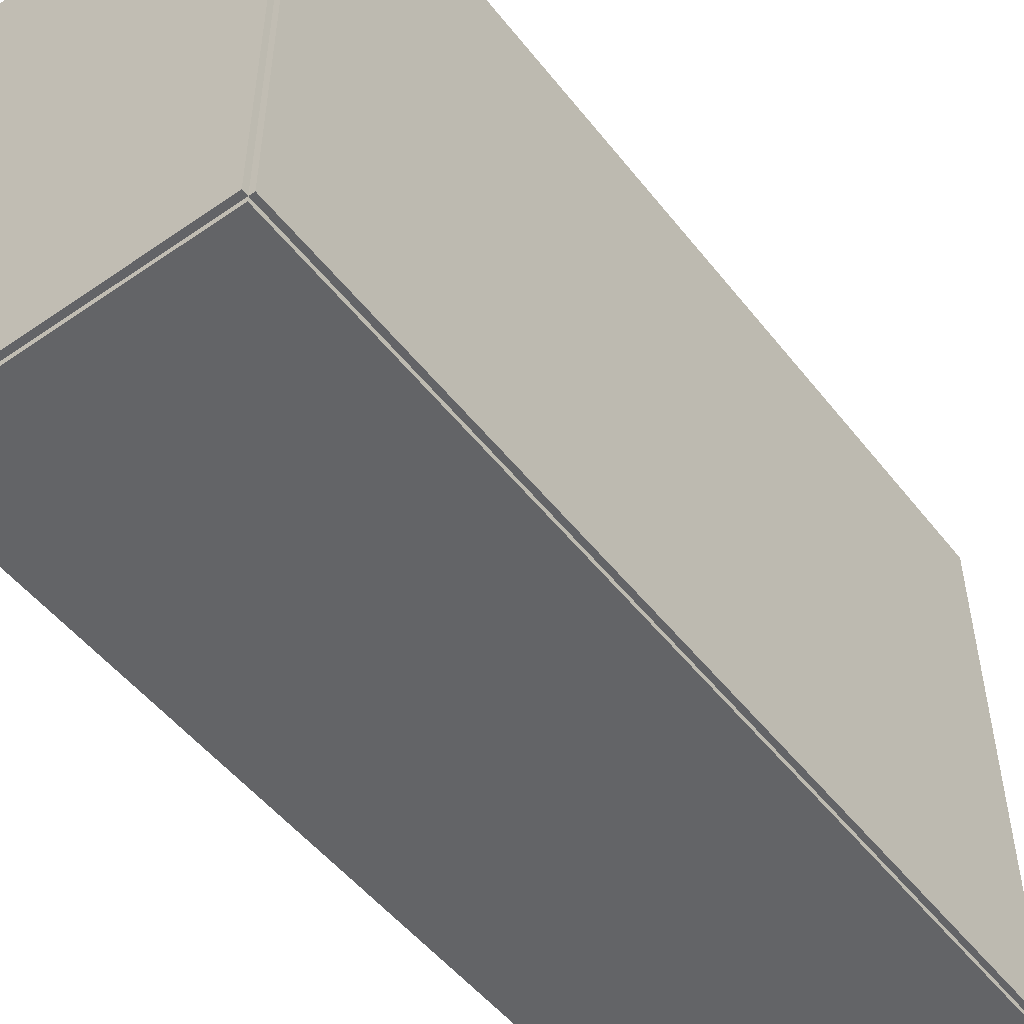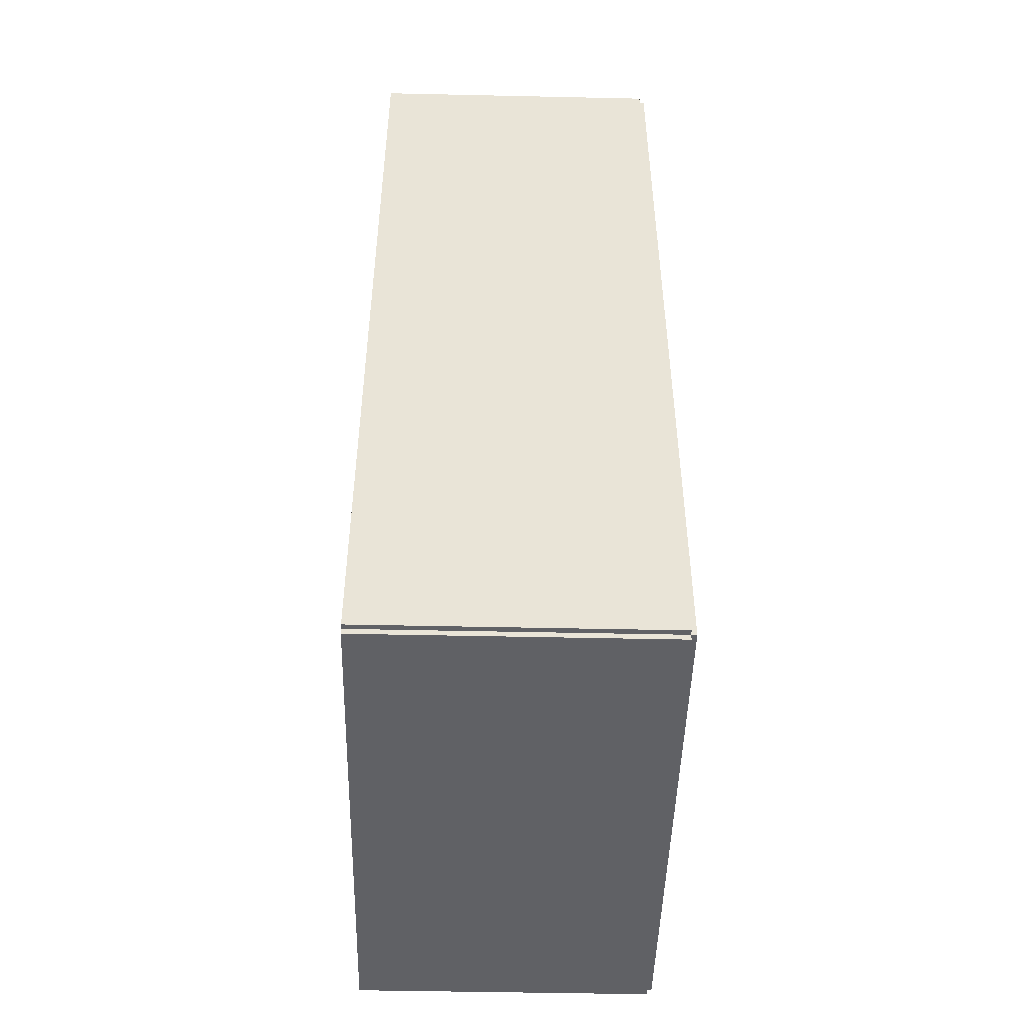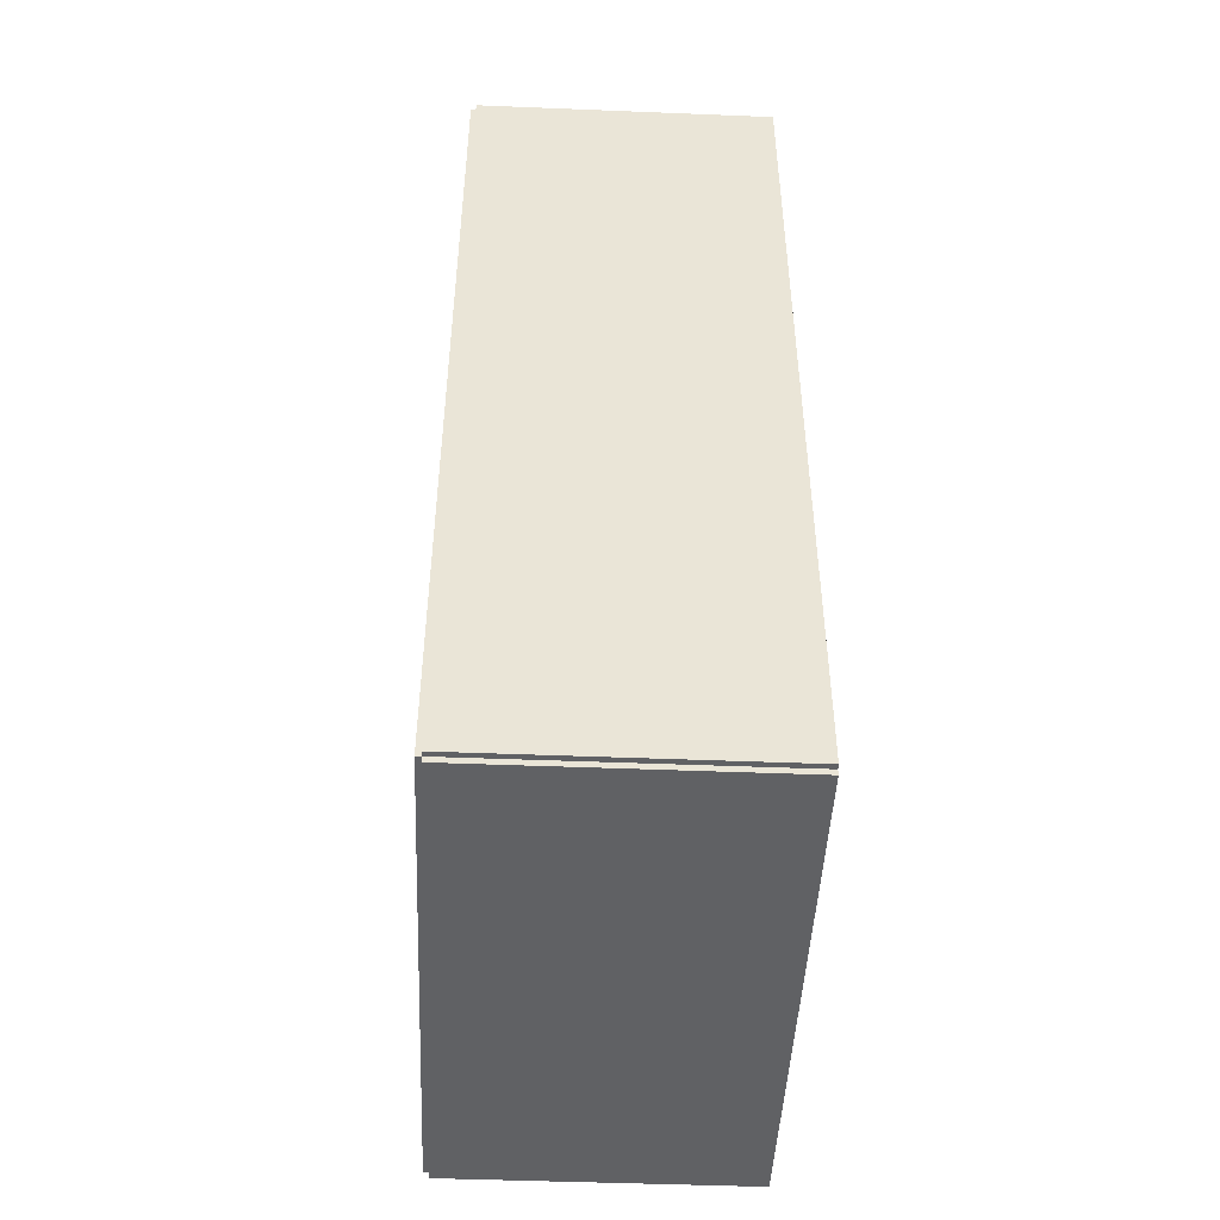
<metadata>
{"format":"obj","ext":"obj","renderer":"f3d","projection":"perspective","resolution":1024,"background":"white","views":[{"elev":-51.2,"azim":-143.1,"up":"+Z"},{"elev":-47.8,"azim":178.6,"up":"+Y"},{"elev":-47.0,"azim":-2.6,"up":"+Y"}]}
</metadata>
<code>
v -0.07905 -0.2356 -0.00284
v -0.07905 -0.2356 0.00284
v -0.07905 0.2356 -0.00284
v -0.07905 0.2356 0.00284
v 0.07905 -0.2356 -0.00284
v 0.07905 -0.2356 0.00284
v 0.07905 0.2356 -0.00284
v 0.07905 0.2356 0.00284
v -0.07621 -0.2356 0
v -0.08189 -0.2356 0
v -0.07621 0.2356 0
v -0.08189 0.2356 0
v -0.07621 -0.2356 0.2812
v -0.08189 -0.2356 0.2812
v -0.07621 0.2356 0.2812
v -0.08189 0.2356 0.2812
v -0.07905 0.2326 0.2812
v -0.07905 0.2387 0.2812
v -0.07905 0.2326 0
v -0.07905 0.2387 0
v 0.07905 0.2326 0.2812
v 0.07905 0.2387 0.2812
v 0.07905 0.2326 0
v 0.07905 0.2387 0
v -0.07905 -0.2326 0
v -0.07905 -0.2387 0
v -0.07905 -0.2326 0.2812
v -0.07905 -0.2387 0.2812
v 0.07905 -0.2326 0
v 0.07905 -0.2387 0
v 0.07905 -0.2326 0.2812
v 0.07905 -0.2387 0.2812
v -0.07905 -0.2356 0.2784
v -0.07905 -0.2356 0.2841
v -0.07905 0.2356 0.2784
v -0.07905 0.2356 0.2841
v 0.07905 -0.2356 0.2784
v 0.07905 -0.2356 0.2841
v 0.07905 0.2356 0.2784
v 0.07905 0.2356 0.2841
v -0.01826 0.1158 0.00568
v 0.004962 0.1158 0.00568
v 0.004962 0.1158 0.05614
v -0.01826 0.1158 0.05614
v 0.004516 0.1204 0.00568
v 0.004516 0.1204 0.05614
v 0.003195 0.1247 0.00568
v 0.003195 0.1247 0.05614
v 0.001049 0.1287 0.00568
v 0.001049 0.1287 0.05614
v -0.001839 0.1322 0.00568
v -0.001839 0.1322 0.05614
v -0.005357 0.1351 0.00568
v -0.005357 0.1351 0.05614
v -0.009372 0.1373 0.00568
v -0.009372 0.1373 0.05614
v -0.01373 0.1386 0.00568
v -0.01373 0.1386 0.05614
v -0.01826 0.139 0.00568
v -0.01826 0.139 0.05614
v -0.02279 0.1386 0.00568
v -0.02279 0.1386 0.05614
v -0.02714 0.1373 0.00568
v -0.02714 0.1373 0.05614
v -0.03116 0.1351 0.00568
v -0.03116 0.1351 0.05614
v -0.03468 0.1322 0.00568
v -0.03468 0.1322 0.05614
v -0.03756 0.1287 0.00568
v -0.03756 0.1287 0.05614
v -0.03971 0.1247 0.00568
v -0.03971 0.1247 0.05614
v -0.04103 0.1204 0.00568
v -0.04103 0.1204 0.05614
v -0.04148 0.1158 0.00568
v -0.04148 0.1158 0.05614
v -0.04103 0.1113 0.00568
v -0.04103 0.1113 0.05614
v -0.03971 0.1069 0.00568
v -0.03971 0.1069 0.05614
v -0.03756 0.1029 0.00568
v -0.03756 0.1029 0.05614
v -0.03468 0.0994 0.00568
v -0.03468 0.0994 0.05614
v -0.03116 0.09651 0.00568
v -0.03116 0.09651 0.05614
v -0.02714 0.09437 0.00568
v -0.02714 0.09437 0.05614
v -0.02279 0.09305 0.00568
v -0.02279 0.09305 0.05614
v -0.01826 0.0926 0.00568
v -0.01826 0.0926 0.05614
v -0.01373 0.09305 0.00568
v -0.01373 0.09305 0.05614
v -0.009372 0.09437 0.00568
v -0.009372 0.09437 0.05614
v -0.005357 0.09651 0.00568
v -0.005357 0.09651 0.05614
v -0.001839 0.0994 0.00568
v -0.001839 0.0994 0.05614
v 0.001049 0.1029 0.00568
v 0.001049 0.1029 0.05614
v 0.003195 0.1069 0.00568
v 0.003195 0.1069 0.05614
v 0.004516 0.1113 0.00568
v 0.004516 0.1113 0.05614
v -0.01826 0.1158 0.05614
v 0.004962 0.1158 0.05614
v 0.004962 0.1158 0.1066
v -0.01826 0.1158 0.1066
v 0.004516 0.1204 0.05614
v 0.004516 0.1204 0.1066
v 0.003195 0.1247 0.05614
v 0.003195 0.1247 0.1066
v 0.001049 0.1287 0.05614
v 0.001049 0.1287 0.1066
v -0.001839 0.1322 0.05614
v -0.001839 0.1322 0.1066
v -0.005357 0.1351 0.05614
v -0.005357 0.1351 0.1066
v -0.009372 0.1373 0.05614
v -0.009372 0.1373 0.1066
v -0.01373 0.1386 0.05614
v -0.01373 0.1386 0.1066
v -0.01826 0.139 0.05614
v -0.01826 0.139 0.1066
v -0.02279 0.1386 0.05614
v -0.02279 0.1386 0.1066
v -0.02714 0.1373 0.05614
v -0.02714 0.1373 0.1066
v -0.03116 0.1351 0.05614
v -0.03116 0.1351 0.1066
v -0.03468 0.1322 0.05614
v -0.03468 0.1322 0.1066
v -0.03756 0.1287 0.05614
v -0.03756 0.1287 0.1066
v -0.03971 0.1247 0.05614
v -0.03971 0.1247 0.1066
v -0.04103 0.1204 0.05614
v -0.04103 0.1204 0.1066
v -0.04148 0.1158 0.05614
v -0.04148 0.1158 0.1066
v -0.04103 0.1113 0.05614
v -0.04103 0.1113 0.1066
v -0.03971 0.1069 0.05614
v -0.03971 0.1069 0.1066
v -0.03756 0.1029 0.05614
v -0.03756 0.1029 0.1066
v -0.03468 0.0994 0.05614
v -0.03468 0.0994 0.1066
v -0.03116 0.09651 0.05614
v -0.03116 0.09651 0.1066
v -0.02714 0.09437 0.05614
v -0.02714 0.09437 0.1066
v -0.02279 0.09305 0.05614
v -0.02279 0.09305 0.1066
v -0.01826 0.0926 0.05614
v -0.01826 0.0926 0.1066
v -0.01373 0.09305 0.05614
v -0.01373 0.09305 0.1066
v -0.009372 0.09437 0.05614
v -0.009372 0.09437 0.1066
v -0.005357 0.09651 0.05614
v -0.005357 0.09651 0.1066
v -0.001839 0.0994 0.05614
v -0.001839 0.0994 0.1066
v 0.001049 0.1029 0.05614
v 0.001049 0.1029 0.1066
v 0.003195 0.1069 0.05614
v 0.003195 0.1069 0.1066
v 0.004516 0.1113 0.05614
v 0.004516 0.1113 0.1066
v -0.01826 0.1158 0.1066
v 0.004962 0.1158 0.1066
v 0.004962 0.1158 0.1571
v -0.01826 0.1158 0.1571
v 0.004516 0.1204 0.1066
v 0.004516 0.1204 0.1571
v 0.003195 0.1247 0.1066
v 0.003195 0.1247 0.1571
v 0.001049 0.1287 0.1066
v 0.001049 0.1287 0.1571
v -0.001839 0.1322 0.1066
v -0.001839 0.1322 0.1571
v -0.005357 0.1351 0.1066
v -0.005357 0.1351 0.1571
v -0.009372 0.1373 0.1066
v -0.009372 0.1373 0.1571
v -0.01373 0.1386 0.1066
v -0.01373 0.1386 0.1571
v -0.01826 0.139 0.1066
v -0.01826 0.139 0.1571
v -0.02279 0.1386 0.1066
v -0.02279 0.1386 0.1571
v -0.02714 0.1373 0.1066
v -0.02714 0.1373 0.1571
v -0.03116 0.1351 0.1066
v -0.03116 0.1351 0.1571
v -0.03468 0.1322 0.1066
v -0.03468 0.1322 0.1571
v -0.03756 0.1287 0.1066
v -0.03756 0.1287 0.1571
v -0.03971 0.1247 0.1066
v -0.03971 0.1247 0.1571
v -0.04103 0.1204 0.1066
v -0.04103 0.1204 0.1571
v -0.04148 0.1158 0.1066
v -0.04148 0.1158 0.1571
v -0.04103 0.1113 0.1066
v -0.04103 0.1113 0.1571
v -0.03971 0.1069 0.1066
v -0.03971 0.1069 0.1571
v -0.03756 0.1029 0.1066
v -0.03756 0.1029 0.1571
v -0.03468 0.0994 0.1066
v -0.03468 0.0994 0.1571
v -0.03116 0.09651 0.1066
v -0.03116 0.09651 0.1571
v -0.02714 0.09437 0.1066
v -0.02714 0.09437 0.1571
v -0.02279 0.09305 0.1066
v -0.02279 0.09305 0.1571
v -0.01826 0.0926 0.1066
v -0.01826 0.0926 0.1571
v -0.01373 0.09305 0.1066
v -0.01373 0.09305 0.1571
v -0.009372 0.09437 0.1066
v -0.009372 0.09437 0.1571
v -0.005357 0.09651 0.1066
v -0.005357 0.09651 0.1571
v -0.001839 0.0994 0.1066
v -0.001839 0.0994 0.1571
v 0.001049 0.1029 0.1066
v 0.001049 0.1029 0.1571
v 0.003195 0.1069 0.1066
v 0.003195 0.1069 0.1571
v 0.004516 0.1113 0.1066
v 0.004516 0.1113 0.1571
v 0.01466 0.02039 0.00568
v 0.04125 0.02039 0.00568
v 0.04125 0.02039 0.08633
v 0.01466 0.02039 0.08633
v 0.04074 0.02558 0.00568
v 0.04074 0.02558 0.08633
v 0.03923 0.03056 0.00568
v 0.03923 0.03056 0.08633
v 0.03677 0.03516 0.00568
v 0.03677 0.03516 0.08633
v 0.03347 0.03919 0.00568
v 0.03347 0.03919 0.08633
v 0.02944 0.0425 0.00568
v 0.02944 0.0425 0.08633
v 0.02484 0.04495 0.00568
v 0.02484 0.04495 0.08633
v 0.01985 0.04647 0.00568
v 0.01985 0.04647 0.08633
v 0.01466 0.04698 0.00568
v 0.01466 0.04698 0.08633
v 0.009477 0.04647 0.00568
v 0.009477 0.04647 0.08633
v 0.004489 0.04495 0.00568
v 0.004489 0.04495 0.08633
v -0.0001086 0.0425 0.00568
v -0.0001086 0.0425 0.08633
v -0.004138 0.03919 0.00568
v -0.004138 0.03919 0.08633
v -0.007445 0.03516 0.00568
v -0.007445 0.03516 0.08633
v -0.009902 0.03056 0.00568
v -0.009902 0.03056 0.08633
v -0.01142 0.02558 0.00568
v -0.01142 0.02558 0.08633
v -0.01193 0.02039 0.00568
v -0.01193 0.02039 0.08633
v -0.01142 0.0152 0.00568
v -0.01142 0.0152 0.08633
v -0.009902 0.01021 0.00568
v -0.009902 0.01021 0.08633
v -0.007445 0.005616 0.00568
v -0.007445 0.005616 0.08633
v -0.004138 0.001586 0.00568
v -0.004138 0.001586 0.08633
v -0.0001086 -0.001721 0.00568
v -0.0001086 -0.001721 0.08633
v 0.004489 -0.004178 0.00568
v 0.004489 -0.004178 0.08633
v 0.009477 -0.005691 0.00568
v 0.009477 -0.005691 0.08633
v 0.01466 -0.006202 0.00568
v 0.01466 -0.006202 0.08633
v 0.01985 -0.005691 0.00568
v 0.01985 -0.005691 0.08633
v 0.02484 -0.004178 0.00568
v 0.02484 -0.004178 0.08633
v 0.02944 -0.001721 0.00568
v 0.02944 -0.001721 0.08633
v 0.03347 0.001586 0.00568
v 0.03347 0.001586 0.08633
v 0.03677 0.005616 0.00568
v 0.03677 0.005616 0.08633
v 0.03923 0.01021 0.00568
v 0.03923 0.01021 0.08633
v 0.04074 0.0152 0.00568
v 0.04074 0.0152 0.08633
f 2 4 1
f 5 2 1
f 1 4 3
f 3 5 1
f 2 8 4
f 6 2 5
f 6 8 2
f 4 8 3
f 7 5 3
f 3 8 7
f 7 6 5
f 8 6 7
f 10 12 9
f 13 10 9
f 9 12 11
f 11 13 9
f 10 16 12
f 14 10 13
f 14 16 10
f 12 16 11
f 15 13 11
f 11 16 15
f 15 14 13
f 16 14 15
f 18 20 17
f 21 18 17
f 17 20 19
f 19 21 17
f 18 24 20
f 22 18 21
f 22 24 18
f 20 24 19
f 23 21 19
f 19 24 23
f 23 22 21
f 24 22 23
f 26 28 25
f 29 26 25
f 25 28 27
f 27 29 25
f 26 32 28
f 30 26 29
f 30 32 26
f 28 32 27
f 31 29 27
f 27 32 31
f 31 30 29
f 32 30 31
f 34 36 33
f 37 34 33
f 33 36 35
f 35 37 33
f 34 40 36
f 38 34 37
f 38 40 34
f 36 40 35
f 39 37 35
f 35 40 39
f 39 38 37
f 40 38 39
f 42 41 45
f 42 45 43
f 43 45 46
f 43 46 44
f 45 41 47
f 45 47 46
f 46 47 48
f 46 48 44
f 47 41 49
f 47 49 48
f 48 49 50
f 48 50 44
f 49 41 51
f 49 51 50
f 50 51 52
f 50 52 44
f 51 41 53
f 51 53 52
f 52 53 54
f 52 54 44
f 53 41 55
f 53 55 54
f 54 55 56
f 54 56 44
f 55 41 57
f 55 57 56
f 56 57 58
f 56 58 44
f 57 41 59
f 57 59 58
f 58 59 60
f 58 60 44
f 59 41 61
f 59 61 60
f 60 61 62
f 60 62 44
f 61 41 63
f 61 63 62
f 62 63 64
f 62 64 44
f 63 41 65
f 63 65 64
f 64 65 66
f 64 66 44
f 65 41 67
f 65 67 66
f 66 67 68
f 66 68 44
f 67 41 69
f 67 69 68
f 68 69 70
f 68 70 44
f 69 41 71
f 69 71 70
f 70 71 72
f 70 72 44
f 71 41 73
f 71 73 72
f 72 73 74
f 72 74 44
f 73 41 75
f 73 75 74
f 74 75 76
f 74 76 44
f 75 41 77
f 75 77 76
f 76 77 78
f 76 78 44
f 77 41 79
f 77 79 78
f 78 79 80
f 78 80 44
f 79 41 81
f 79 81 80
f 80 81 82
f 80 82 44
f 81 41 83
f 81 83 82
f 82 83 84
f 82 84 44
f 83 41 85
f 83 85 84
f 84 85 86
f 84 86 44
f 85 41 87
f 85 87 86
f 86 87 88
f 86 88 44
f 87 41 89
f 87 89 88
f 88 89 90
f 88 90 44
f 89 41 91
f 89 91 90
f 90 91 92
f 90 92 44
f 91 41 93
f 91 93 92
f 92 93 94
f 92 94 44
f 93 41 95
f 93 95 94
f 94 95 96
f 94 96 44
f 95 41 97
f 95 97 96
f 96 97 98
f 96 98 44
f 97 41 99
f 97 99 98
f 98 99 100
f 98 100 44
f 99 41 101
f 99 101 100
f 100 101 102
f 100 102 44
f 101 41 103
f 101 103 102
f 102 103 104
f 102 104 44
f 103 41 105
f 103 105 104
f 104 105 106
f 104 106 44
f 105 41 42
f 105 42 106
f 106 42 43
f 106 43 44
f 108 107 111
f 108 111 109
f 109 111 112
f 109 112 110
f 111 107 113
f 111 113 112
f 112 113 114
f 112 114 110
f 113 107 115
f 113 115 114
f 114 115 116
f 114 116 110
f 115 107 117
f 115 117 116
f 116 117 118
f 116 118 110
f 117 107 119
f 117 119 118
f 118 119 120
f 118 120 110
f 119 107 121
f 119 121 120
f 120 121 122
f 120 122 110
f 121 107 123
f 121 123 122
f 122 123 124
f 122 124 110
f 123 107 125
f 123 125 124
f 124 125 126
f 124 126 110
f 125 107 127
f 125 127 126
f 126 127 128
f 126 128 110
f 127 107 129
f 127 129 128
f 128 129 130
f 128 130 110
f 129 107 131
f 129 131 130
f 130 131 132
f 130 132 110
f 131 107 133
f 131 133 132
f 132 133 134
f 132 134 110
f 133 107 135
f 133 135 134
f 134 135 136
f 134 136 110
f 135 107 137
f 135 137 136
f 136 137 138
f 136 138 110
f 137 107 139
f 137 139 138
f 138 139 140
f 138 140 110
f 139 107 141
f 139 141 140
f 140 141 142
f 140 142 110
f 141 107 143
f 141 143 142
f 142 143 144
f 142 144 110
f 143 107 145
f 143 145 144
f 144 145 146
f 144 146 110
f 145 107 147
f 145 147 146
f 146 147 148
f 146 148 110
f 147 107 149
f 147 149 148
f 148 149 150
f 148 150 110
f 149 107 151
f 149 151 150
f 150 151 152
f 150 152 110
f 151 107 153
f 151 153 152
f 152 153 154
f 152 154 110
f 153 107 155
f 153 155 154
f 154 155 156
f 154 156 110
f 155 107 157
f 155 157 156
f 156 157 158
f 156 158 110
f 157 107 159
f 157 159 158
f 158 159 160
f 158 160 110
f 159 107 161
f 159 161 160
f 160 161 162
f 160 162 110
f 161 107 163
f 161 163 162
f 162 163 164
f 162 164 110
f 163 107 165
f 163 165 164
f 164 165 166
f 164 166 110
f 165 107 167
f 165 167 166
f 166 167 168
f 166 168 110
f 167 107 169
f 167 169 168
f 168 169 170
f 168 170 110
f 169 107 171
f 169 171 170
f 170 171 172
f 170 172 110
f 171 107 108
f 171 108 172
f 172 108 109
f 172 109 110
f 174 173 177
f 174 177 175
f 175 177 178
f 175 178 176
f 177 173 179
f 177 179 178
f 178 179 180
f 178 180 176
f 179 173 181
f 179 181 180
f 180 181 182
f 180 182 176
f 181 173 183
f 181 183 182
f 182 183 184
f 182 184 176
f 183 173 185
f 183 185 184
f 184 185 186
f 184 186 176
f 185 173 187
f 185 187 186
f 186 187 188
f 186 188 176
f 187 173 189
f 187 189 188
f 188 189 190
f 188 190 176
f 189 173 191
f 189 191 190
f 190 191 192
f 190 192 176
f 191 173 193
f 191 193 192
f 192 193 194
f 192 194 176
f 193 173 195
f 193 195 194
f 194 195 196
f 194 196 176
f 195 173 197
f 195 197 196
f 196 197 198
f 196 198 176
f 197 173 199
f 197 199 198
f 198 199 200
f 198 200 176
f 199 173 201
f 199 201 200
f 200 201 202
f 200 202 176
f 201 173 203
f 201 203 202
f 202 203 204
f 202 204 176
f 203 173 205
f 203 205 204
f 204 205 206
f 204 206 176
f 205 173 207
f 205 207 206
f 206 207 208
f 206 208 176
f 207 173 209
f 207 209 208
f 208 209 210
f 208 210 176
f 209 173 211
f 209 211 210
f 210 211 212
f 210 212 176
f 211 173 213
f 211 213 212
f 212 213 214
f 212 214 176
f 213 173 215
f 213 215 214
f 214 215 216
f 214 216 176
f 215 173 217
f 215 217 216
f 216 217 218
f 216 218 176
f 217 173 219
f 217 219 218
f 218 219 220
f 218 220 176
f 219 173 221
f 219 221 220
f 220 221 222
f 220 222 176
f 221 173 223
f 221 223 222
f 222 223 224
f 222 224 176
f 223 173 225
f 223 225 224
f 224 225 226
f 224 226 176
f 225 173 227
f 225 227 226
f 226 227 228
f 226 228 176
f 227 173 229
f 227 229 228
f 228 229 230
f 228 230 176
f 229 173 231
f 229 231 230
f 230 231 232
f 230 232 176
f 231 173 233
f 231 233 232
f 232 233 234
f 232 234 176
f 233 173 235
f 233 235 234
f 234 235 236
f 234 236 176
f 235 173 237
f 235 237 236
f 236 237 238
f 236 238 176
f 237 173 174
f 237 174 238
f 238 174 175
f 238 175 176
f 240 239 243
f 240 243 241
f 241 243 244
f 241 244 242
f 243 239 245
f 243 245 244
f 244 245 246
f 244 246 242
f 245 239 247
f 245 247 246
f 246 247 248
f 246 248 242
f 247 239 249
f 247 249 248
f 248 249 250
f 248 250 242
f 249 239 251
f 249 251 250
f 250 251 252
f 250 252 242
f 251 239 253
f 251 253 252
f 252 253 254
f 252 254 242
f 253 239 255
f 253 255 254
f 254 255 256
f 254 256 242
f 255 239 257
f 255 257 256
f 256 257 258
f 256 258 242
f 257 239 259
f 257 259 258
f 258 259 260
f 258 260 242
f 259 239 261
f 259 261 260
f 260 261 262
f 260 262 242
f 261 239 263
f 261 263 262
f 262 263 264
f 262 264 242
f 263 239 265
f 263 265 264
f 264 265 266
f 264 266 242
f 265 239 267
f 265 267 266
f 266 267 268
f 266 268 242
f 267 239 269
f 267 269 268
f 268 269 270
f 268 270 242
f 269 239 271
f 269 271 270
f 270 271 272
f 270 272 242
f 271 239 273
f 271 273 272
f 272 273 274
f 272 274 242
f 273 239 275
f 273 275 274
f 274 275 276
f 274 276 242
f 275 239 277
f 275 277 276
f 276 277 278
f 276 278 242
f 277 239 279
f 277 279 278
f 278 279 280
f 278 280 242
f 279 239 281
f 279 281 280
f 280 281 282
f 280 282 242
f 281 239 283
f 281 283 282
f 282 283 284
f 282 284 242
f 283 239 285
f 283 285 284
f 284 285 286
f 284 286 242
f 285 239 287
f 285 287 286
f 286 287 288
f 286 288 242
f 287 239 289
f 287 289 288
f 288 289 290
f 288 290 242
f 289 239 291
f 289 291 290
f 290 291 292
f 290 292 242
f 291 239 293
f 291 293 292
f 292 293 294
f 292 294 242
f 293 239 295
f 293 295 294
f 294 295 296
f 294 296 242
f 295 239 297
f 295 297 296
f 296 297 298
f 296 298 242
f 297 239 299
f 297 299 298
f 298 299 300
f 298 300 242
f 299 239 301
f 299 301 300
f 300 301 302
f 300 302 242
f 301 239 303
f 301 303 302
f 302 303 304
f 302 304 242
f 303 239 240
f 303 240 304
f 304 240 241
f 304 241 242

</code>
